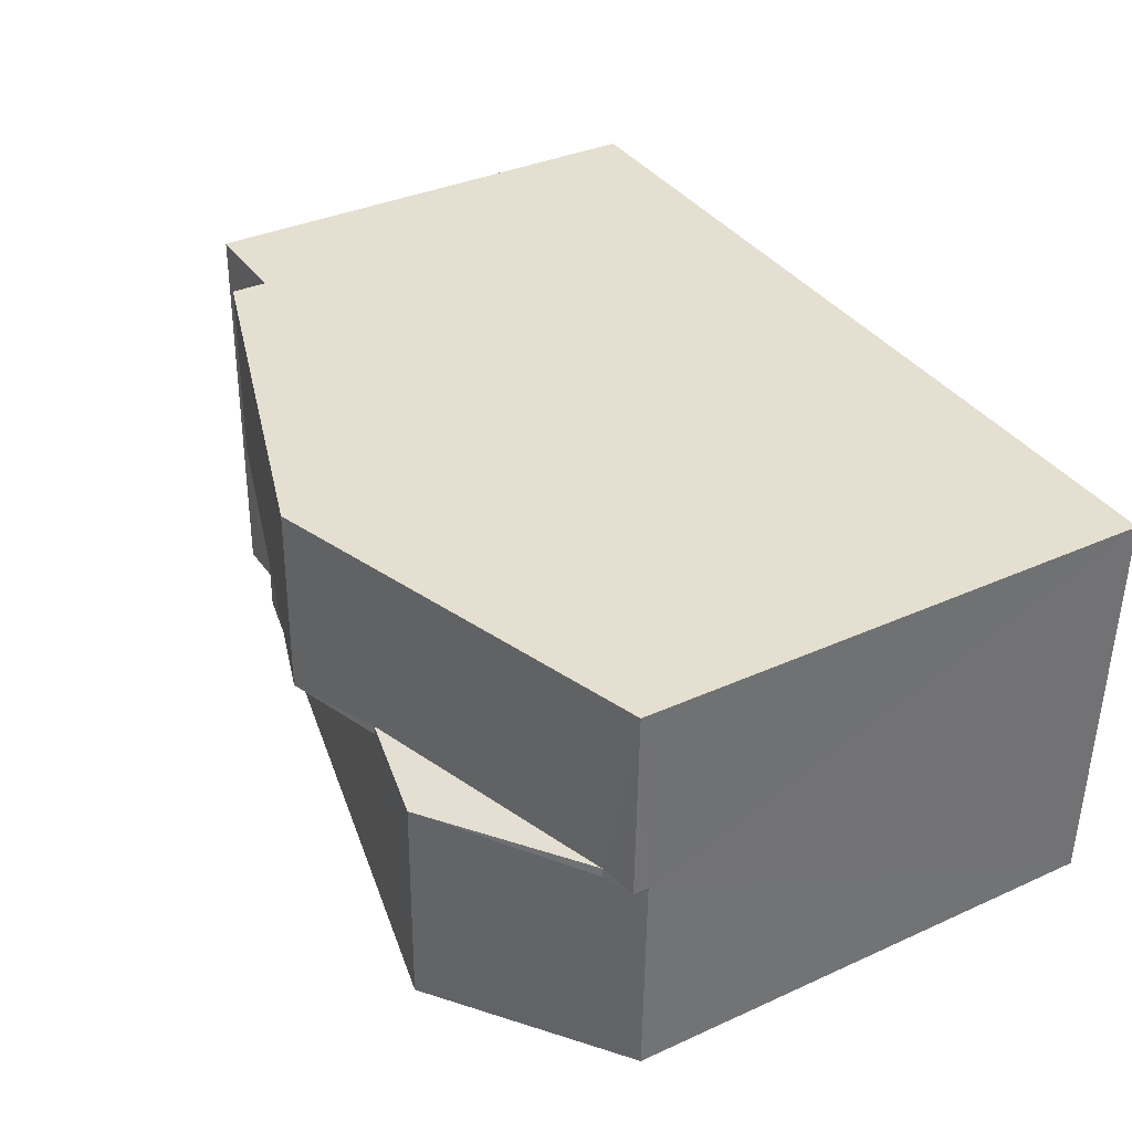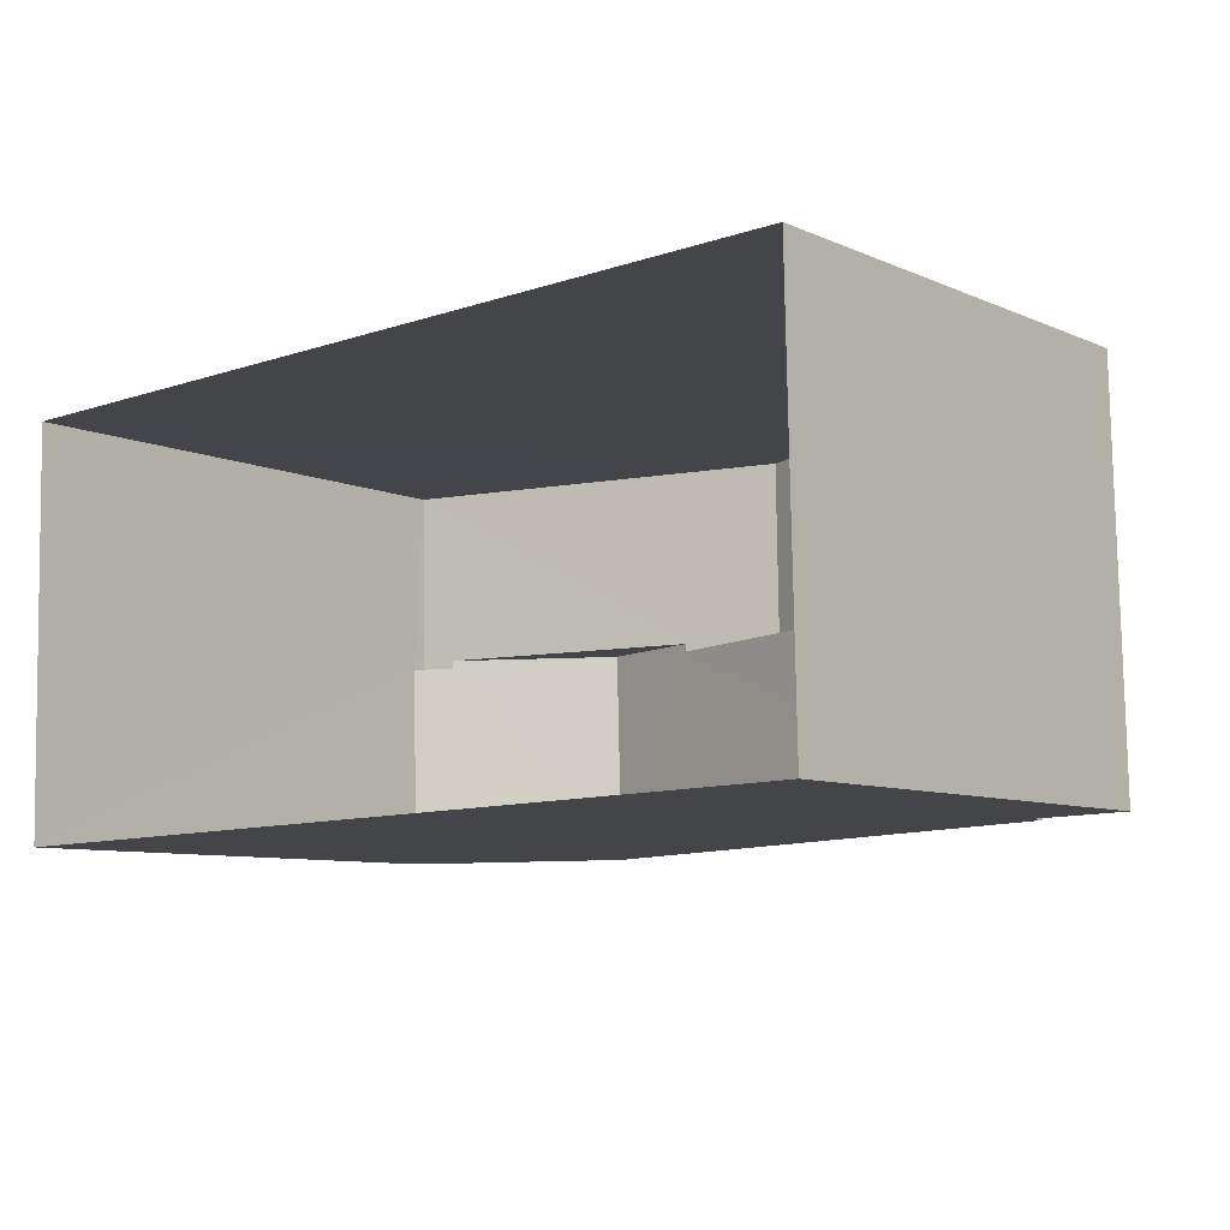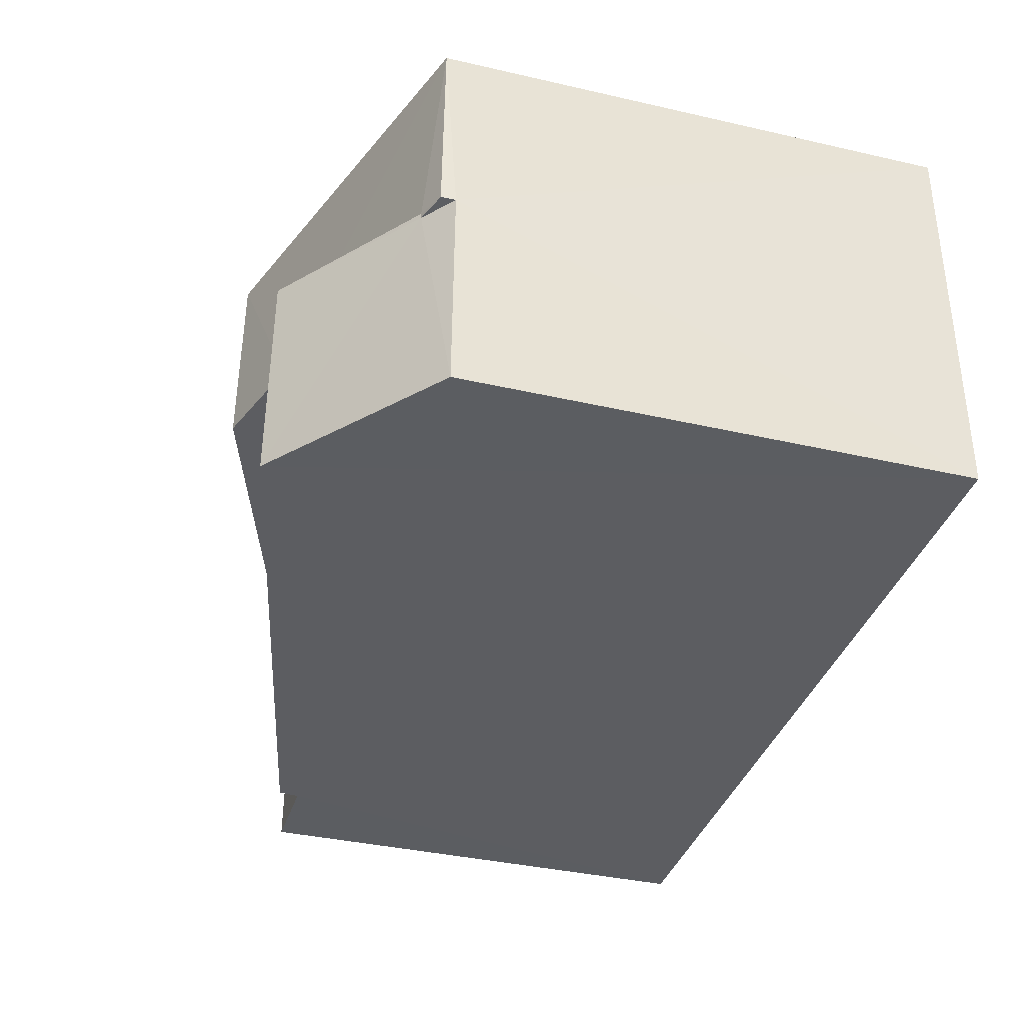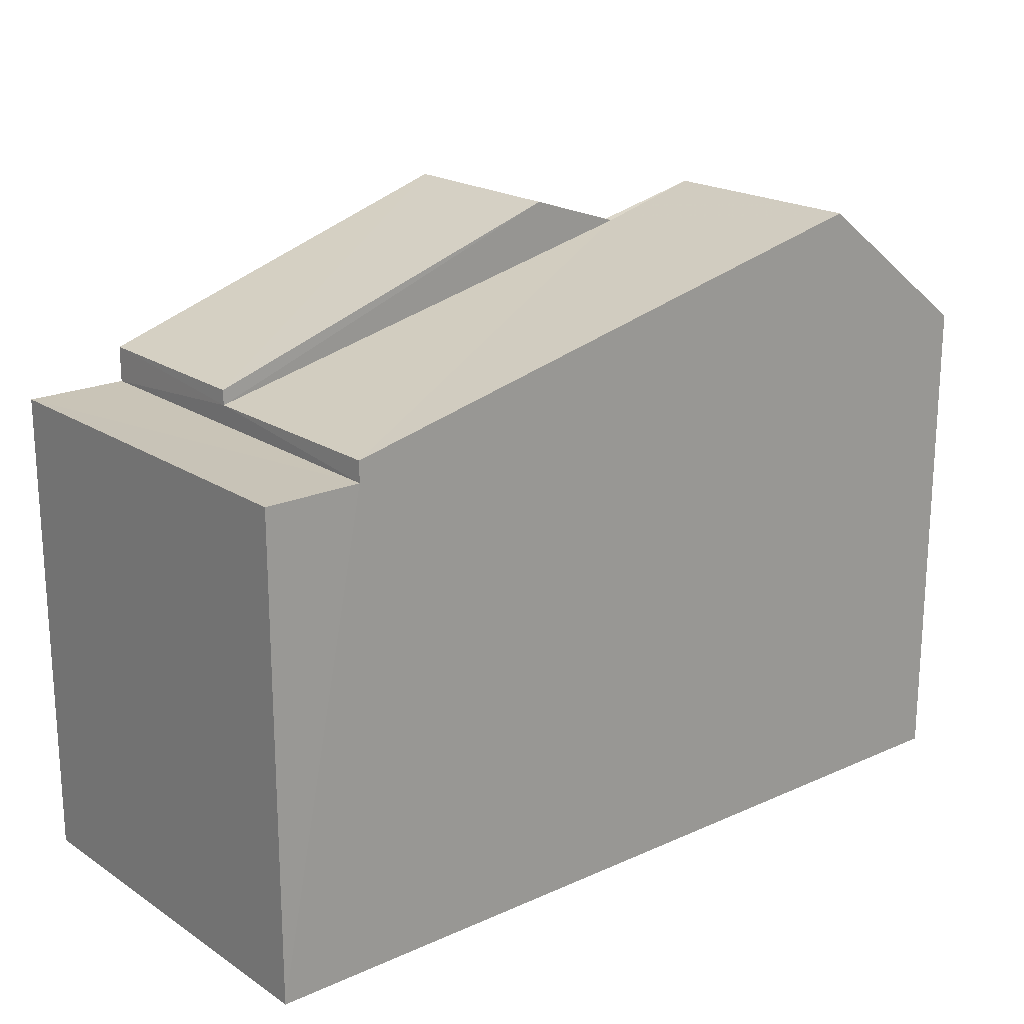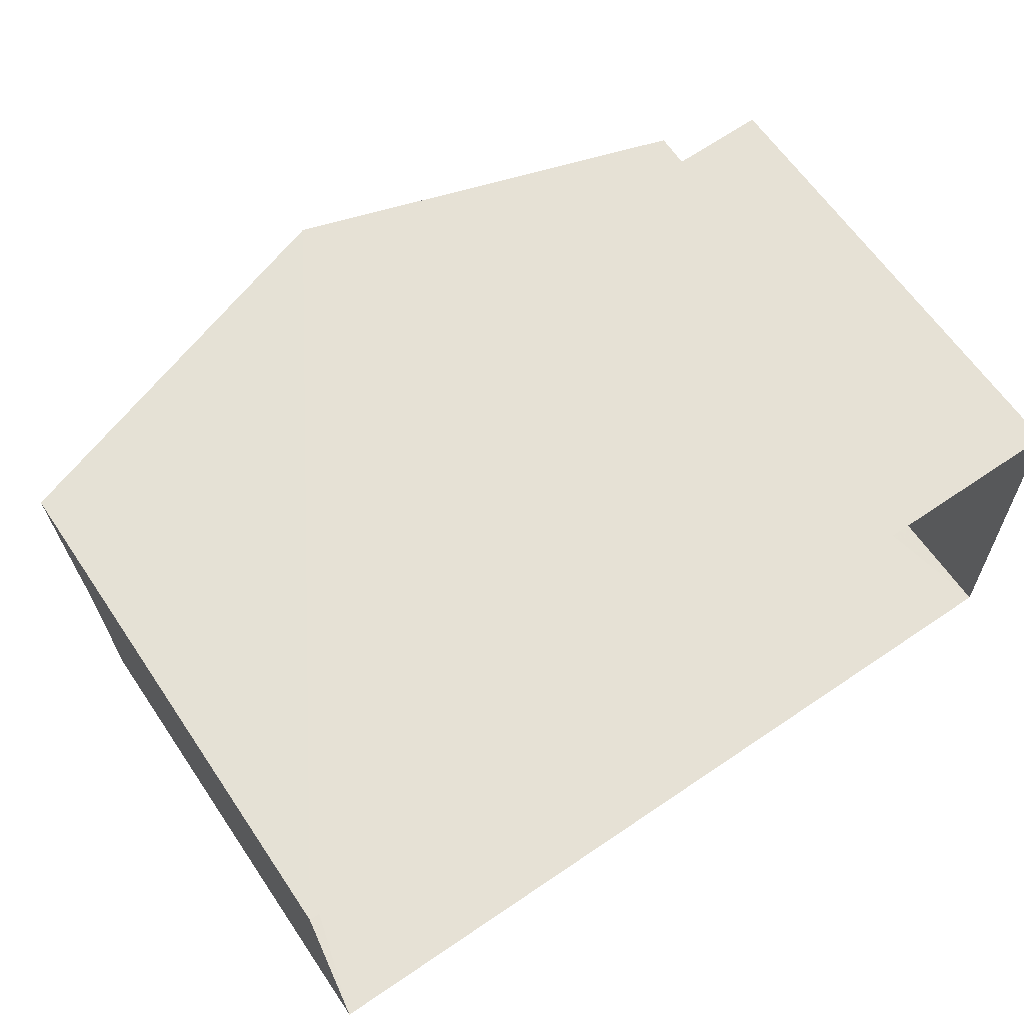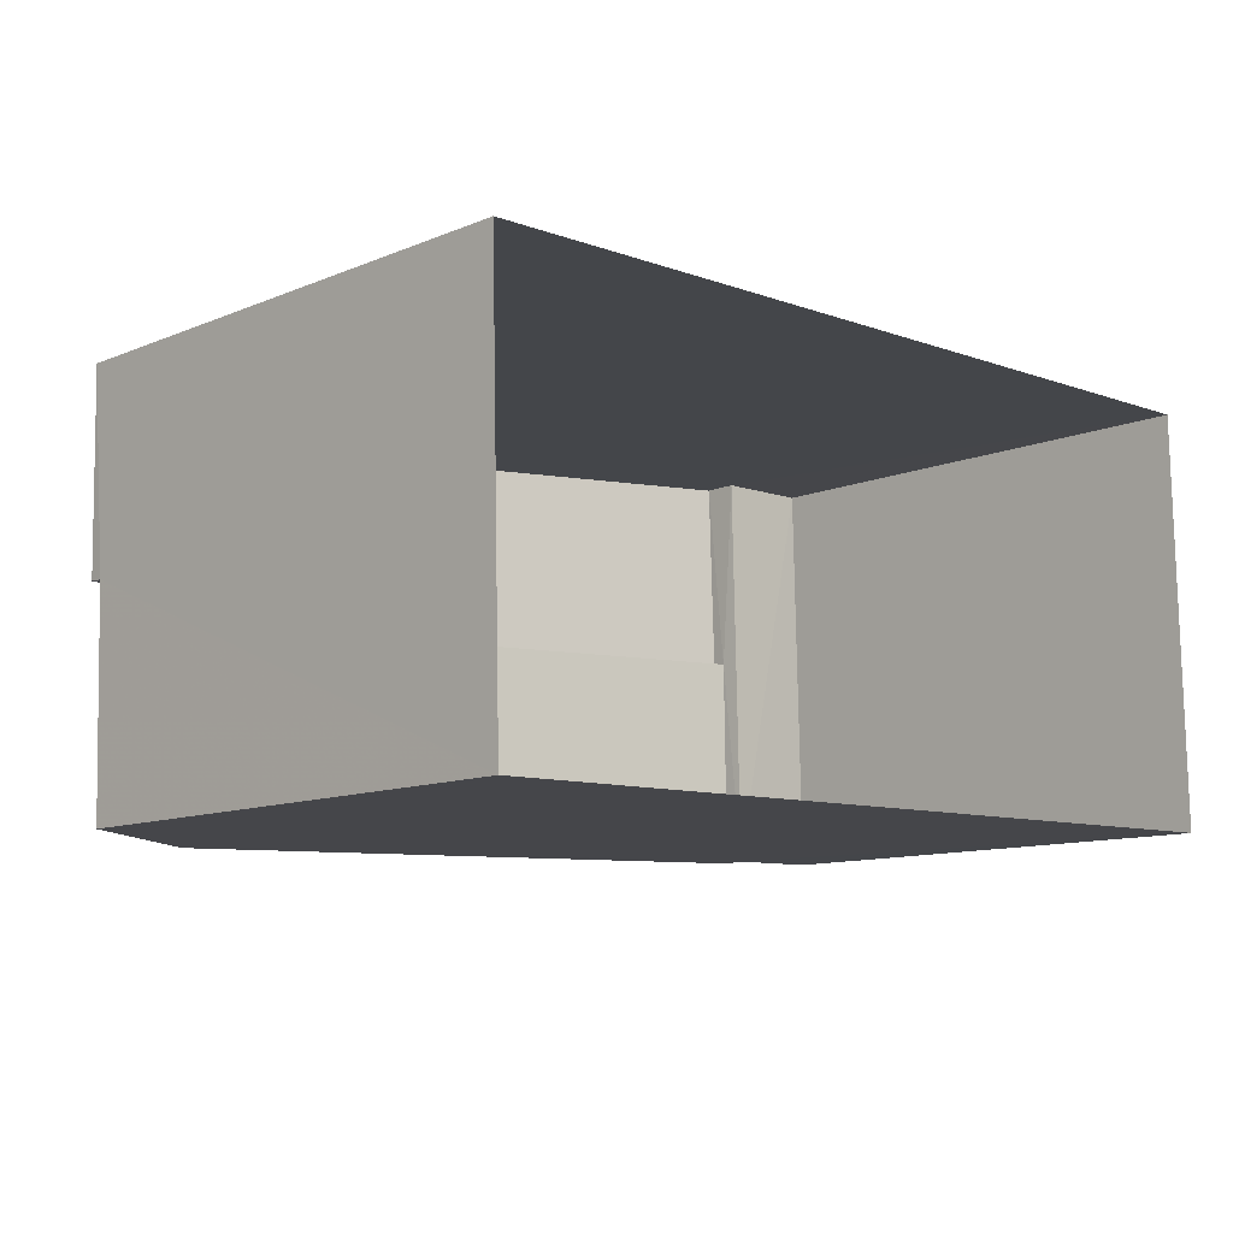
<metadata>
{"format":"obj","ext":"obj","renderer":"f3d","projection":"perspective","resolution":1024,"background":"white","views":[{"elev":35.3,"azim":59.1,"up":"+Y"},{"elev":-8.2,"azim":-139.9,"up":"+Y"},{"elev":-38.0,"azim":73.8,"up":"+Y"},{"elev":19.8,"azim":-41.0,"up":"+Z"},{"elev":63.5,"azim":145.8,"up":"+Y"},{"elev":-10.8,"azim":135.5,"up":"+Y"}]}
</metadata>
<code>
v -3.733e+05 -1.04e+05 27.41
v -3.733e+05 -1.04e+05 27.41
v -3.733e+05 -1.04e+05 27.41
v -3.733e+05 -1.04e+05 27.41
v -3.733e+05 -1.04e+05 34.35
v -3.733e+05 -1.04e+05 34.35
v -3.733e+05 -1.04e+05 34.5
v -3.733e+05 -1.04e+05 34.5
v -3.733e+05 -1.04e+05 36.05
v -3.733e+05 -1.04e+05 35.62
v -3.733e+05 -1.04e+05 36.05
v -3.733e+05 -1.04e+05 35.62
v -3.733e+05 -1.04e+05 34.15
v -3.733e+05 -1.04e+05 34.15
v -3.733e+05 -1.04e+05 35.96
v -3.733e+05 -1.04e+05 35.96
v -3.733e+05 -1.04e+05 34.35
v -3.733e+05 -1.04e+05 34.35
v -3.733e+05 -1.04e+05 33.87
v -3.733e+05 -1.04e+05 33.87
v -3.733e+05 -1.04e+05 33.87
v -3.733e+05 -1.04e+05 33.87
v -3.733e+05 -1.04e+05 34.15
v -3.733e+05 -1.04e+05 34.15
f 1 2 3
f 1 4 2
f 5 6 7
f 5 7 8
f 6 9 10
f 10 9 11
f 10 11 12
f 7 6 10
f 13 14 12
f 14 15 12
f 12 16 10
f 12 15 16
f 9 17 18
f 11 9 18
f 19 20 21
f 19 22 20
f 23 8 15
f 15 8 16
f 23 24 8
f 16 8 7
f 23 15 4
f 4 19 2
f 15 14 19
f 2 19 21
f 4 15 19
f 23 4 24
f 5 24 6
f 6 24 1
f 24 4 1
f 24 5 8
f 10 16 7
f 6 1 9
f 17 9 22
f 22 1 3
f 22 3 20
f 9 1 22
f 11 13 12
f 11 18 13
f 20 3 2
f 21 20 2
f 18 17 13
f 17 22 13
f 13 19 14
f 13 22 19

</code>
